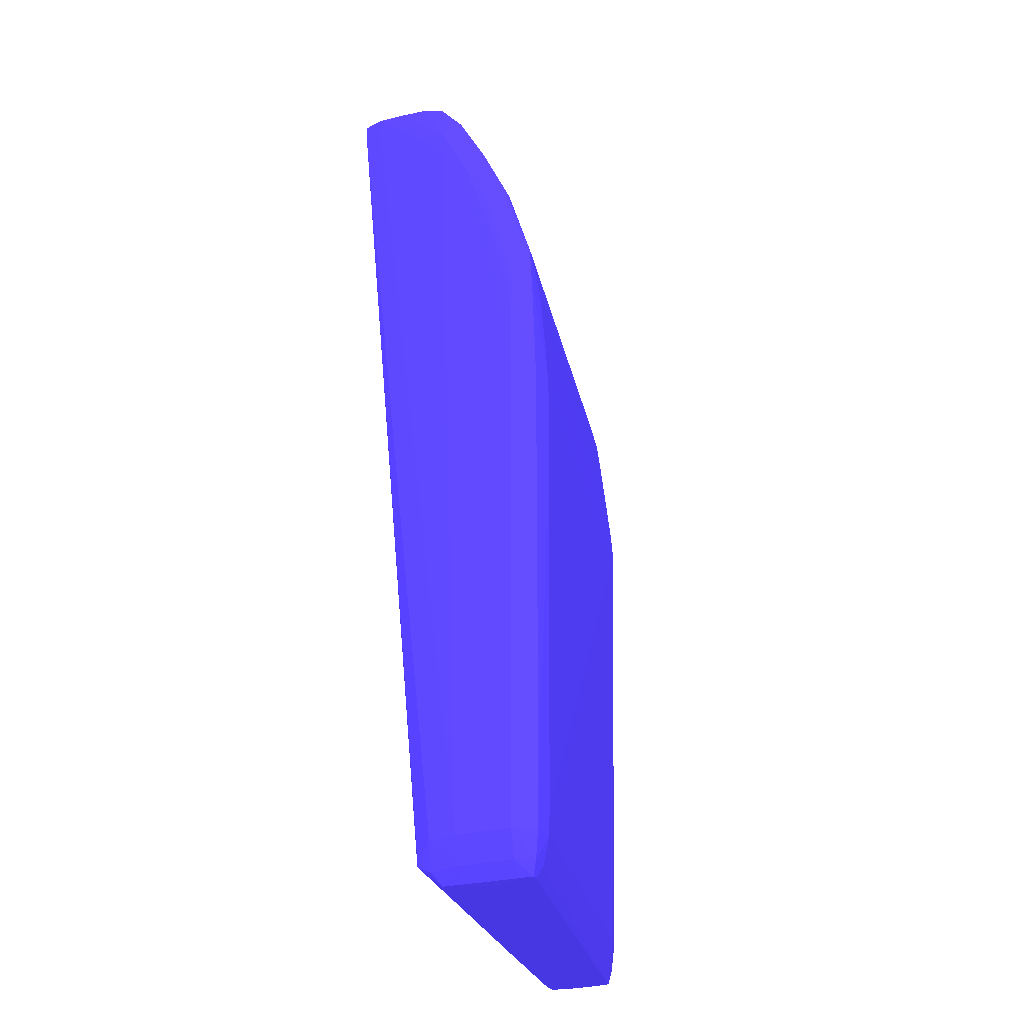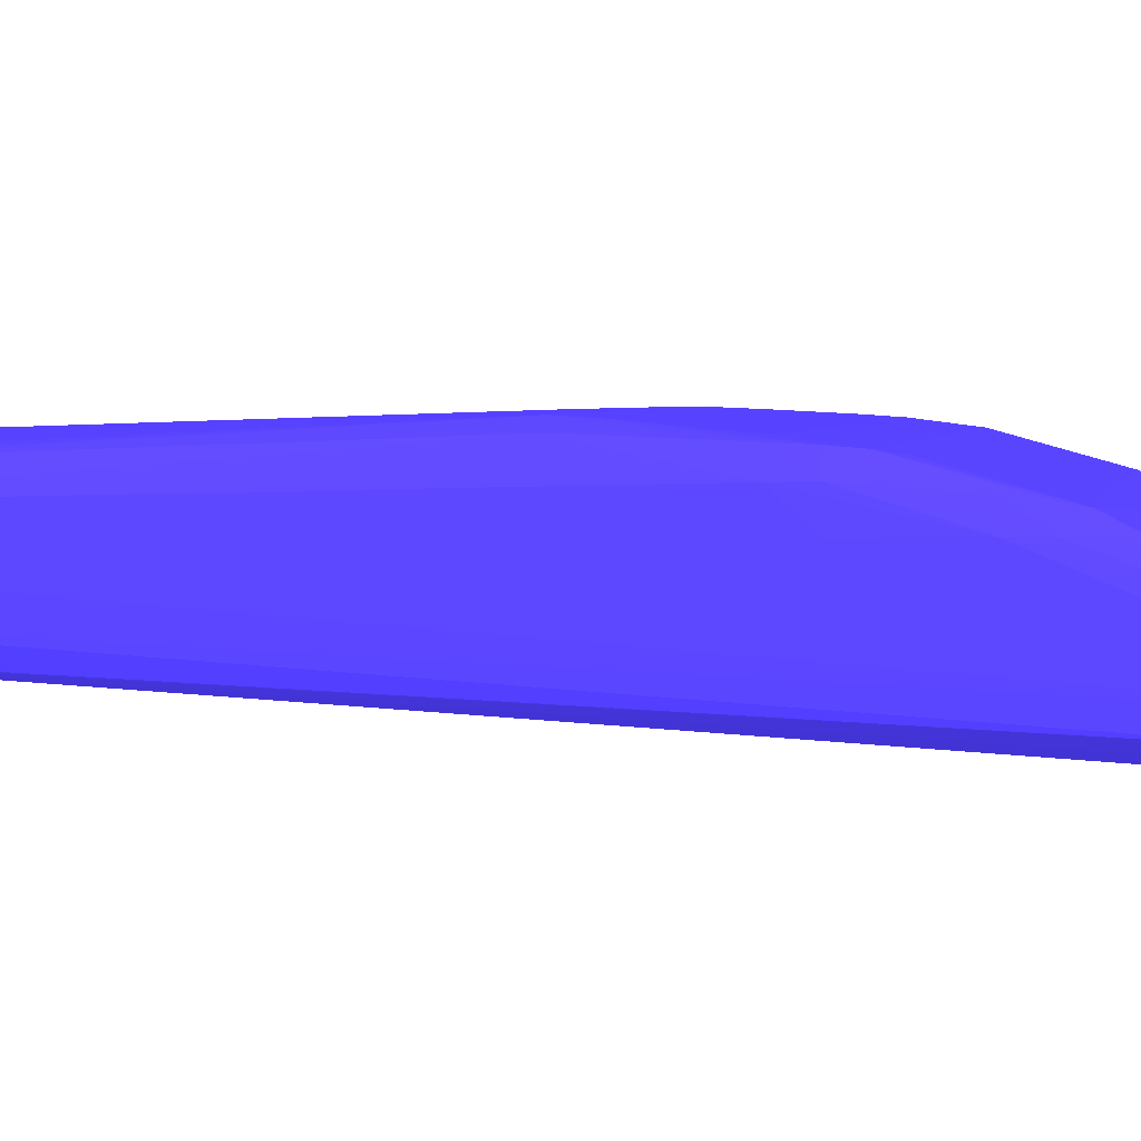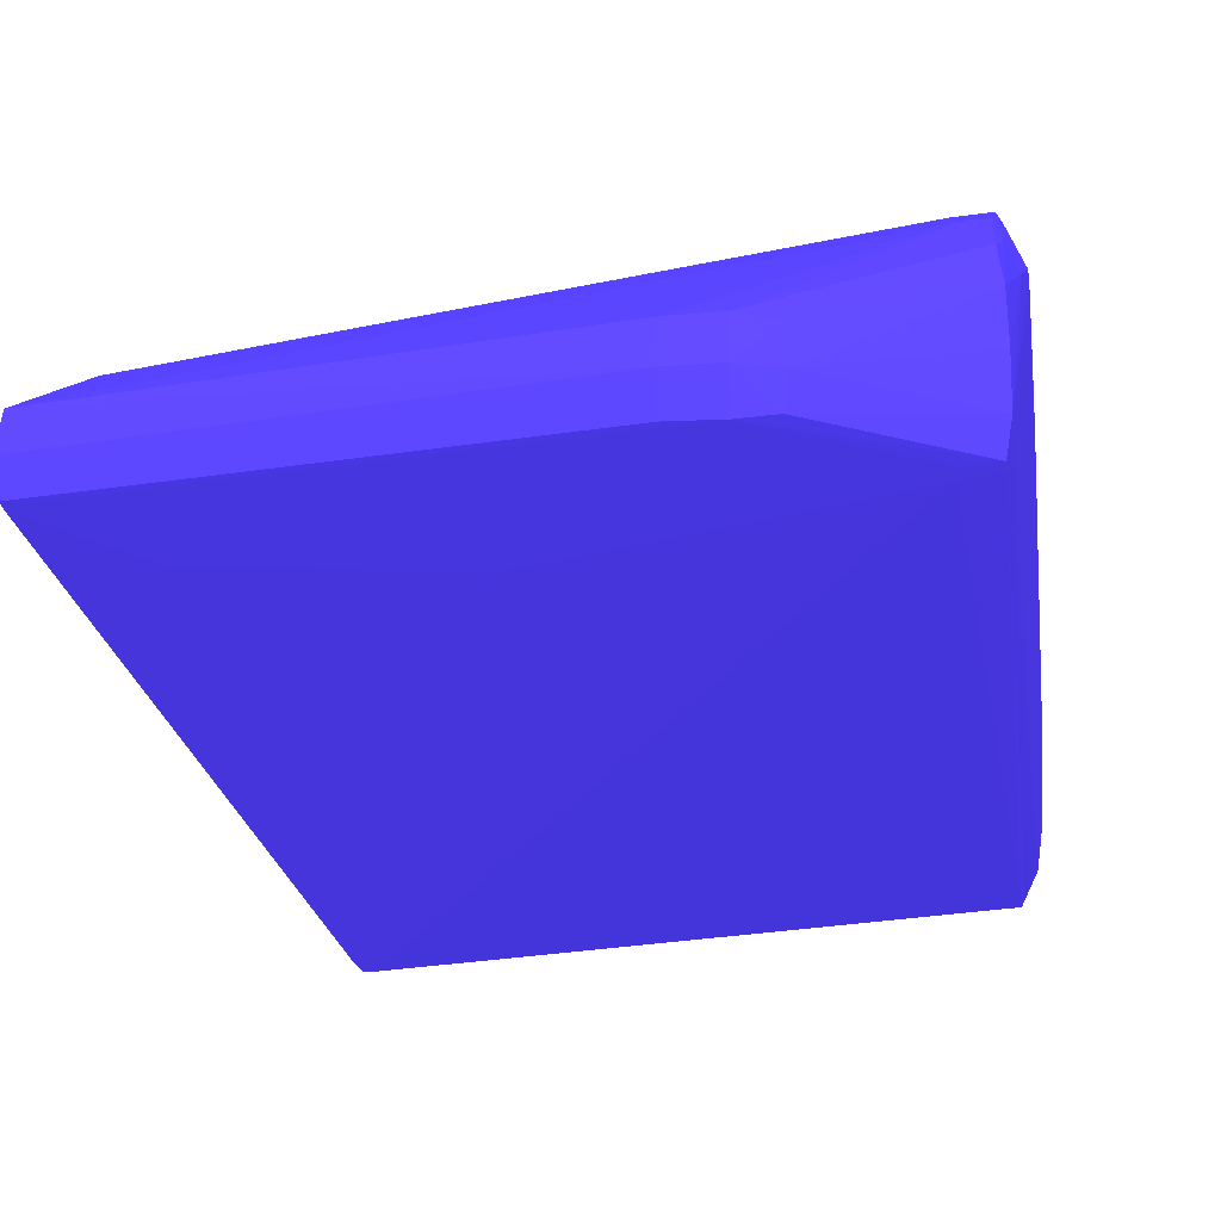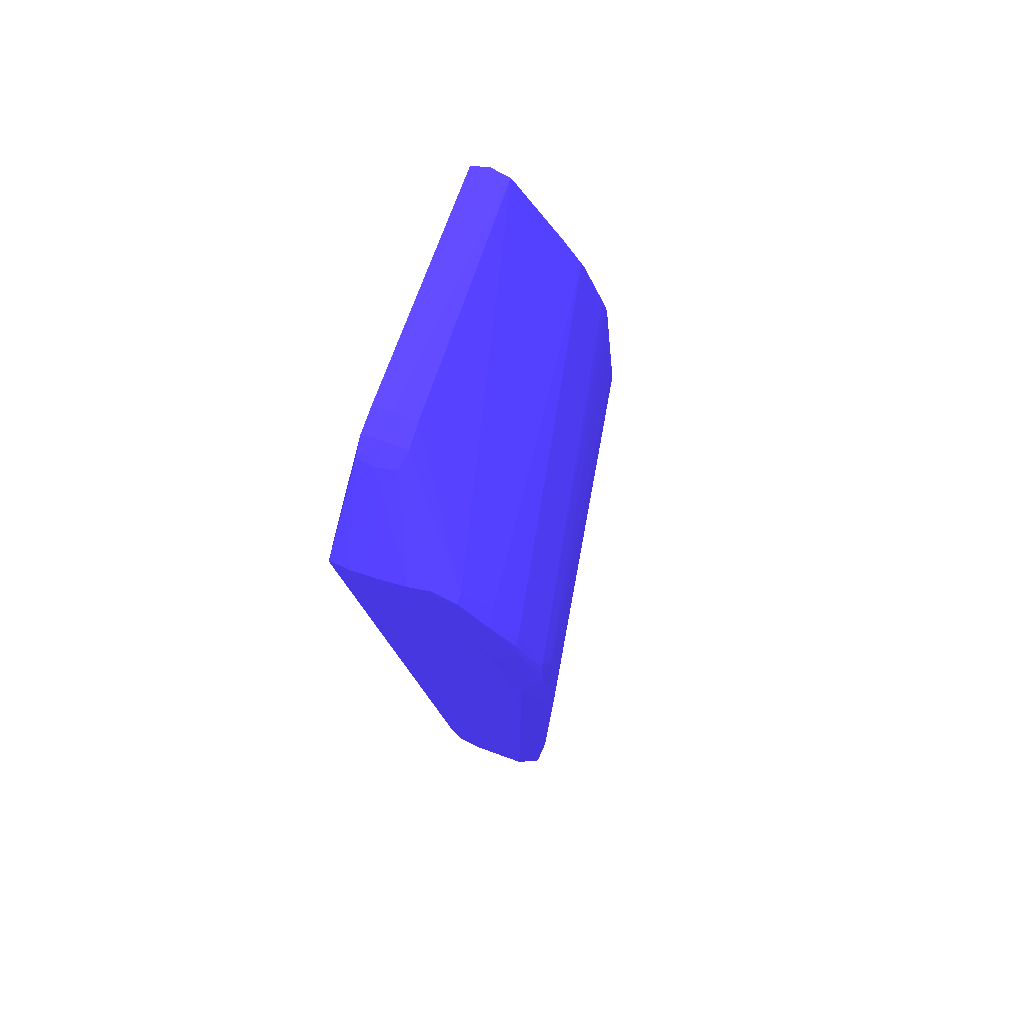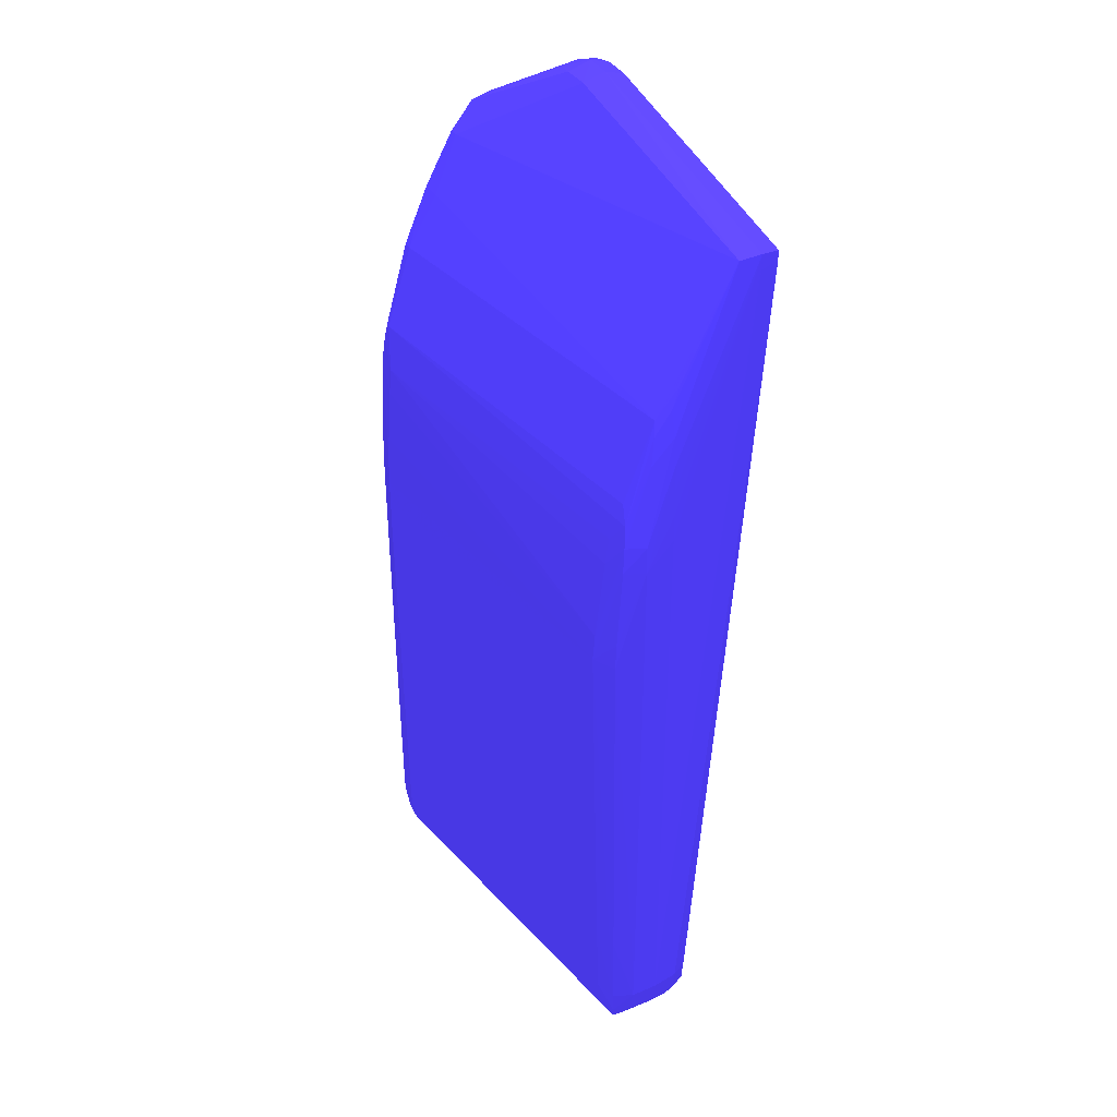
<metadata>
{"format":"obj","ext":"obj","renderer":"f3d","projection":"perspective","resolution":1024,"background":"white","views":[{"elev":-28.4,"azim":110.6,"up":"+Z"},{"elev":-4.5,"azim":-79.2,"up":"+Y"},{"elev":-20.6,"azim":5.9,"up":"+Y"},{"elev":75.3,"azim":107.9,"up":"+Z"},{"elev":37.3,"azim":-118.7,"up":"+Z"}]}
</metadata>
<code>
v 0.01918 -0.02832 0.1316 0.2078 0.1608 0.651
v 0.01918 -0.02832 0.1239 0.2078 0.1608 0.651
v 0.01873 -0.02721 0.1316 0.2078 0.1608 0.651
v 0.01873 -0.02721 0.1342 0.2078 0.1608 0.651
v 0.01918 -0.02832 0.1342 0.2078 0.1608 0.651
v 0.01912 -0.0309 0.1471 0.2078 0.1608 0.651
v 0.01917 -0.02832 0.1149 0.2078 0.1608 0.651
v 0.01873 -0.02721 0.1239 0.2078 0.1608 0.651
v 0.01763 -0.02696 0.1316 0.2078 0.1608 0.651
v 0.01763 -0.02696 0.1329 0.2078 0.1608 0.651
v 0.01763 -0.02696 0.1342 0.2078 0.1608 0.651
v 0.01873 -0.02722 0.1355 0.2078 0.1608 0.651
v 0.01918 -0.02832 0.1355 0.2078 0.1608 0.651
v 0.01913 -0.02961 0.1445 0.2078 0.1608 0.651
v 0.0191 -0.0309 0.1483 0.2078 0.1608 0.651
v 0.01904 -0.03218 0.1496 0.2078 0.1608 0.651
v 0.01906 -0.03218 0.1483 0.2078 0.1608 0.651
v 0.01907 -0.0309 0.1123 0.2078 0.1608 0.651
v 0.01917 -0.02832 0.1136 0.2078 0.1608 0.651
v 0.01873 -0.02722 0.1226 0.2078 0.1608 0.651
v 0.01872 -0.02724 0.1149 0.2078 0.1608 0.651
v 0.01872 -0.02725 0.1136 0.2078 0.1608 0.651
v 0.01763 -0.02703 0.1239 0.2078 0.1608 0.651
v 0.0008807 -0.02912 0.1342 0.2078 0.1608 0.651
v 0.01763 -0.02699 0.1355 0.2078 0.1608 0.651
v 0.01871 -0.02727 0.1368 0.2078 0.1608 0.651
v 0.01912 -0.02832 0.1393 0.2078 0.1608 0.651
v 0.01916 -0.02832 0.1368 0.2078 0.1608 0.651
v 0.01906 -0.02961 0.1458 0.2078 0.1608 0.651
v 0.01908 -0.02832 0.1406 0.2078 0.1608 0.651
v 0.01865 -0.02989 0.1483 0.2078 0.1608 0.651
v 0.01875 -0.03081 0.1497 0.2078 0.1608 0.651
v 0.01865 -0.03215 0.1522 0.2078 0.1608 0.651
v 0.01896 -0.03218 0.1509 0.2078 0.1608 0.651
v 0.0187 -0.03605 0.1532 0.2078 0.1608 0.651
v 0.0187 -0.03605 0.1525 0.2078 0.1608 0.651
v 0.01891 -0.03218 0.1123 0.2078 0.1608 0.651
v 0.01879 -0.0309 0.111 0.2078 0.1608 0.651
v 0.01912 -0.02961 0.1123 0.2078 0.1608 0.651
v 0.01916 -0.02832 0.1123 0.2078 0.1608 0.651
v 0.01872 -0.02726 0.1123 0.2078 0.1608 0.651
v 0.01872 -0.02723 0.1174 0.2078 0.1608 0.651
v 0.01763 -0.02713 0.1136 0.2078 0.1608 0.651
v -0.0001868 -0.02966 0.1342 0.2078 0.1608 0.651
v -0.0001809 -0.02971 0.1355 0.2078 0.1608 0.651
v -0.0001596 -0.02996 0.1393 0.2078 0.1608 0.651
v 0.0008807 -0.02922 0.1355 0.2078 0.1608 0.651
v 0.01763 -0.02727 0.1393 0.2078 0.1608 0.651
v 0.01763 -0.02707 0.1368 0.2078 0.1608 0.651
v 0.01763 -0.02715 0.1123 0.2078 0.1608 0.651
v 0.0008807 -0.02957 0.1161 0.2078 0.1608 0.651
v -0.0001577 -0.02997 0.1123 0.2078 0.1608 0.651
v -0.0001693 -0.02995 0.1136 0.2078 0.1608 0.651
v -0.0001809 -0.02993 0.1149 0.2078 0.1608 0.651
v -0.0001906 -0.02991 0.1161 0.2078 0.1608 0.651
v 0.01863 -0.02742 0.1406 0.2078 0.1608 0.651
v 0.01867 -0.02736 0.1393 0.2078 0.1608 0.651
v 0.01861 -0.02871 0.1458 0.2078 0.1608 0.651
v 0.01893 -0.02832 0.1419 0.2078 0.1608 0.651
v 0.0185 -0.03009 0.1493 0.2078 0.1608 0.651
v 0.01861 -0.03119 0.1509 0.2078 0.1608 0.651
v 0.01844 -0.03143 0.1518 0.2078 0.1608 0.651
v 0.01849 -0.03255 0.1531 0.2078 0.1608 0.651
v 0.01865 -0.03347 0.1532 0.2078 0.1608 0.651
v 0.0187 -0.03476 0.1532 0.2078 0.1608 0.651
v 0.01482 -0.03605 0.1557 0.2078 0.1608 0.651
v 0.01468 -0.03688 0.1556 0.2078 0.1608 0.651
v 0.01855 -0.03693 0.1531 0.2078 0.1608 0.651
v 0.01855 -0.03693 0.1526 0.2078 0.1608 0.651
v 0.01851 -0.03296 0.1123 0.2078 0.1608 0.651
v 0.01843 -0.03291 0.1113 0.2078 0.1608 0.651
v 0.01856 -0.03219 0.1109 0.2078 0.1608 0.651
v 0.01832 -0.03177 0.1103 0.2078 0.1608 0.651
v 0.01836 -0.0309 0.1103 0.2078 0.1608 0.651
v 0.01838 -0.02961 0.1103 0.2078 0.1608 0.651
v 0.01882 -0.02961 0.111 0.2078 0.1608 0.651
v 0.01882 -0.02832 0.111 0.2078 0.1608 0.651
v 0.01855 -0.02743 0.111 0.2078 0.1608 0.651
v -0.0005955 -0.0309 0.1393 0.2078 0.1608 0.651
v -0.0006013 -0.0309 0.1136 0.2078 0.1608 0.651
v -0.0006091 -0.0309 0.1161 0.2078 0.1608 0.651
v -0.0005393 -0.0309 0.1406 0.2078 0.1608 0.651
v -9.182e-05 -0.03004 0.1406 0.2078 0.1608 0.651
v 0.0008807 -0.02967 0.1393 0.2078 0.1608 0.651
v 0.01763 -0.02738 0.1406 0.2078 0.1608 0.651
v 0.01762 -0.02743 0.1109 0.2078 0.1608 0.651
v 0.0008807 -0.02993 0.111 0.2078 0.1608 0.651
v 0.0008807 -0.02969 0.1123 0.2078 0.1608 0.651
v 1.17e-06 -0.03009 0.111 0.2078 0.1608 0.651
v -0.0005936 -0.0309 0.1123 0.2078 0.1608 0.651
v 0.01849 -0.02754 0.1419 0.2078 0.1608 0.651
v 0.01844 -0.02886 0.1467 0.2078 0.1608 0.651
v 0.01834 -0.02764 0.1427 0.2078 0.1608 0.651
v 0.01763 -0.03013 0.1492 0.2078 0.1608 0.651
v 0.018 -0.03143 0.1518 0.2078 0.1608 0.651
v 0.018 -0.02886 0.1467 0.2078 0.1608 0.651
v 0.01376 -0.03491 0.1557 0.2078 0.1608 0.651
v 0.01468 -0.03509 0.1556 0.2078 0.1608 0.651
v 0.01376 -0.03605 0.156 0.2078 0.1608 0.651
v 0.01376 -0.03701 0.1557 0.2078 0.1608 0.651
v 0.01763 -0.03702 0.1532 0.2078 0.1608 0.651
v 0.01763 -0.03702 0.1525 0.2078 0.1608 0.651
v 0.0004739 -0.03421 0.1112 0.2078 0.1608 0.651
v 0.006842 -0.03285 0.1103 0.2078 0.1608 0.651
v 0.006034 -0.03288 0.1103 0.2078 0.1608 0.651
v 0.004746 -0.03292 0.1103 0.2078 0.1608 0.651
v 0.004746 -0.03218 0.1102 0.2078 0.1608 0.651
v 0.01247 -0.0309 0.1102 0.2078 0.1608 0.651
v 0.01763 -0.02961 0.1102 0.2078 0.1608 0.651
v 0.01838 -0.02832 0.1103 0.2078 0.1608 0.651
v 0.01834 -0.02761 0.1103 0.2078 0.1608 0.651
v -0.0005839 -0.03218 0.1406 0.2078 0.1608 0.651
v -0.0005723 -0.03218 0.1419 0.2078 0.1608 0.651
v -0.000549 -0.03218 0.1432 0.2078 0.1608 0.651
v -0.0005142 -0.03218 0.1445 0.2078 0.1608 0.651
v -0.0006013 -0.03218 0.1123 0.2078 0.1608 0.651
v -0.0003572 -0.03218 0.1458 0.2078 0.1608 0.651
v -0.0001422 -0.03122 0.1445 0.2078 0.1608 0.651
v 4.573e-05 -0.03014 0.1417 0.2078 0.1608 0.651
v 0.0008807 -0.02985 0.1406 0.2078 0.1608 0.651
v 0.01817 -0.02764 0.1427 0.2078 0.1608 0.651
v 0.01805 -0.02761 0.1103 0.2078 0.1608 0.651
v 0.0001813 -0.03022 0.1103 0.2078 0.1608 0.651
v -0.0002739 -0.0309 0.111 0.2078 0.1608 0.651
v -0.0003088 -0.03218 0.111 0.2078 0.1608 0.651
v 0.0001813 -0.03151 0.1465 0.2078 0.1608 0.651
v -4.726e-05 -0.03506 0.1531 0.2078 0.1608 0.651
v 0.01247 -0.03494 0.1557 0.2078 0.1608 0.651
v 0.0004836 -0.03026 0.1425 0.2078 0.1608 0.651
v 0.01247 -0.03605 0.156 0.2078 0.1608 0.651
v 0.01247 -0.03698 0.1557 0.2078 0.1608 0.651
v 0.0008807 -0.03696 0.1531 0.2078 0.1608 0.651
v 0.000933 -0.03697 0.1522 0.2078 0.1608 0.651
v 0.008611 -0.03701 0.1493 0.2078 0.1608 0.651
v 0.008611 -0.03701 0.1487 0.2078 0.1608 0.651
v 6.898e-05 -0.03421 0.1112 0.2078 0.1608 0.651
v 0.0008807 -0.03325 0.1103 0.2078 0.1608 0.651
v 0.003457 -0.03218 0.1102 0.2078 0.1608 0.651
v 0.01119 -0.0309 0.1102 0.2078 0.1608 0.651
v 0.01505 -0.02961 0.1102 0.2078 0.1608 0.651
v 0.01762 -0.02832 0.1103 0.2078 0.1608 0.651
v -0.0001906 -0.03605 0.1532 0.2078 0.1608 0.651
v -8.213e-05 -0.03357 0.1109 0.2078 0.1608 0.651
v -0.0004076 -0.03347 0.1123 0.2078 0.1608 0.651
v -0.0001906 -0.03605 0.1525 0.2078 0.1608 0.651
v -0.0001151 -0.03213 0.147 0.2078 0.1608 0.651
v 1.473e-05 -0.0314 0.1458 0.2078 0.1608 0.651
v 0.0008807 -0.0302 0.1103 0.2078 0.1608 0.651
v 0.01376 -0.02961 0.1102 0.2078 0.1608 0.651
v 0.0008807 -0.0309 0.1103 0.2078 0.1608 0.651
v 0.0001387 -0.0309 0.1103 0.2078 0.1608 0.651
v 0.0001271 -0.03218 0.1103 0.2078 0.1608 0.651
v 0.0001639 -0.03321 0.1103 0.2078 0.1608 0.651
v -4.532e-05 -0.03253 0.148 0.2078 0.1608 0.651
v -4.726e-05 -0.03692 0.1531 0.2078 0.1608 0.651
v -4.726e-05 -0.03692 0.1526 0.2078 0.1608 0.651
v 0.002436 -0.03697 0.1496 0.2078 0.1608 0.651
v -4.64e-06 -0.03425 0.1123 0.2078 0.1608 0.651
v 0.0008807 -0.03218 0.1102 0.2078 0.1608 0.651
f 1 2 3
f 1 3 4
f 1 4 5
f 1 5 6
f 1 6 2
f 2 7 3
f 2 6 7
f 3 7 8
f 3 8 9
f 3 9 10
f 3 10 11
f 3 11 4
f 4 11 12
f 4 12 13
f 4 13 5
f 5 13 6
f 6 13 14
f 6 14 15
f 6 15 16
f 6 16 17
f 6 17 18
f 6 18 7
f 7 18 19
f 7 19 20
f 7 20 8
f 8 20 9
f 9 20 21
f 9 21 22
f 9 22 23
f 9 23 24
f 9 24 10
f 10 24 11
f 11 24 25
f 11 25 12
f 12 25 26
f 12 26 27
f 12 27 28
f 12 28 13
f 13 28 14
f 14 29 15
f 14 28 27
f 14 27 30
f 14 30 29
f 15 29 31
f 15 31 32
f 15 32 33
f 15 33 34
f 15 34 16
f 16 34 35
f 16 35 17
f 17 35 36
f 17 36 18
f 18 37 38
f 18 38 39
f 18 39 19
f 18 36 37
f 19 39 40
f 19 40 41
f 19 41 22
f 19 22 42
f 19 42 20
f 20 42 21
f 21 42 22
f 22 41 43
f 22 43 23
f 23 43 24
f 24 44 45
f 24 45 46
f 24 46 47
f 24 47 48
f 24 48 49
f 24 49 25
f 24 43 50
f 24 50 51
f 24 51 52
f 24 52 53
f 24 53 54
f 24 54 55
f 24 55 44
f 25 49 56
f 25 56 57
f 25 57 26
f 26 57 30
f 26 30 27
f 29 58 31
f 29 30 59
f 29 59 58
f 30 57 56
f 30 56 59
f 31 58 60
f 31 60 32
f 32 60 61
f 32 61 33
f 33 62 63
f 33 63 64
f 33 64 34
f 33 61 62
f 34 64 65
f 34 65 35
f 35 65 66
f 35 66 67
f 35 67 68
f 35 68 69
f 35 69 36
f 36 69 37
f 37 70 71
f 37 71 72
f 37 72 38
f 37 69 70
f 38 72 73
f 38 73 74
f 38 74 75
f 38 75 76
f 38 76 40
f 38 40 39
f 40 76 77
f 40 77 78
f 40 78 41
f 41 50 43
f 41 78 50
f 44 79 45
f 44 55 80
f 44 80 81
f 44 81 79
f 45 79 46
f 46 79 82
f 46 82 83
f 46 83 47
f 47 83 84
f 47 84 85
f 47 85 48
f 48 85 56
f 48 56 49
f 50 78 86
f 50 86 87
f 50 87 88
f 50 88 51
f 51 88 52
f 52 88 89
f 52 89 90
f 52 90 53
f 53 90 54
f 54 90 55
f 55 90 80
f 56 85 91
f 56 91 58
f 56 58 59
f 58 92 60
f 58 91 93
f 58 93 92
f 60 94 95
f 60 95 62
f 60 62 61
f 60 92 96
f 60 96 94
f 62 95 97
f 62 97 63
f 63 97 98
f 63 98 64
f 64 98 66
f 64 66 65
f 66 98 99
f 66 99 67
f 67 99 100
f 67 100 68
f 68 100 101
f 68 101 102
f 68 102 69
f 69 102 71
f 69 71 70
f 71 103 104
f 71 104 73
f 71 73 72
f 71 102 103
f 73 104 105
f 73 105 106
f 73 106 107
f 73 107 108
f 73 108 109
f 73 109 74
f 74 109 75
f 75 110 77
f 75 77 76
f 75 109 110
f 77 110 111
f 77 111 78
f 78 111 86
f 79 112 113
f 79 113 114
f 79 114 115
f 79 115 82
f 79 81 116
f 79 116 112
f 80 90 116
f 80 116 81
f 82 115 117
f 82 117 118
f 82 118 83
f 83 118 119
f 83 119 84
f 84 119 120
f 84 120 85
f 85 120 119
f 85 119 121
f 85 121 91
f 86 111 122
f 86 122 123
f 86 123 87
f 87 123 89
f 87 89 88
f 89 123 124
f 89 124 90
f 90 124 125
f 90 125 116
f 91 121 93
f 92 93 121
f 92 121 96
f 94 96 126
f 94 126 95
f 95 127 128
f 95 128 97
f 95 126 127
f 96 121 129
f 96 129 126
f 97 128 99
f 97 99 98
f 99 128 130
f 99 130 131
f 99 131 100
f 100 131 132
f 100 132 133
f 100 133 134
f 100 134 101
f 101 134 135
f 101 135 102
f 102 135 103
f 103 136 137
f 103 137 104
f 103 135 136
f 104 137 105
f 105 137 106
f 106 137 107
f 107 137 138
f 107 138 139
f 107 139 108
f 108 139 109
f 109 139 138
f 109 138 159
f 109 159 140
f 109 140 141
f 109 141 111
f 109 111 110
f 111 141 122
f 112 142 113
f 112 116 142
f 113 142 114
f 114 142 115
f 115 142 127
f 115 127 117
f 116 125 143
f 116 143 144
f 116 144 145
f 116 145 142
f 117 127 146
f 117 146 118
f 118 146 147
f 118 147 119
f 119 147 126
f 119 126 129
f 119 129 121
f 122 148 123
f 122 141 140
f 122 140 149
f 122 149 150
f 122 150 148
f 123 148 150
f 123 150 151
f 123 151 124
f 124 151 125
f 125 151 152
f 125 152 153
f 125 153 143
f 126 147 154
f 126 154 127
f 127 142 130
f 127 130 128
f 127 154 146
f 130 142 155
f 130 155 131
f 131 155 132
f 132 155 133
f 133 155 156
f 133 156 157
f 133 157 135
f 133 135 134
f 135 157 136
f 136 143 153
f 136 153 137
f 136 157 156
f 136 156 158
f 136 158 144
f 136 144 143
f 137 159 138
f 137 153 159
f 140 159 150
f 140 150 149
f 142 145 156
f 142 156 155
f 144 158 156
f 144 156 145
f 146 154 147
f 150 159 151
f 151 159 152
f 152 159 153

</code>
